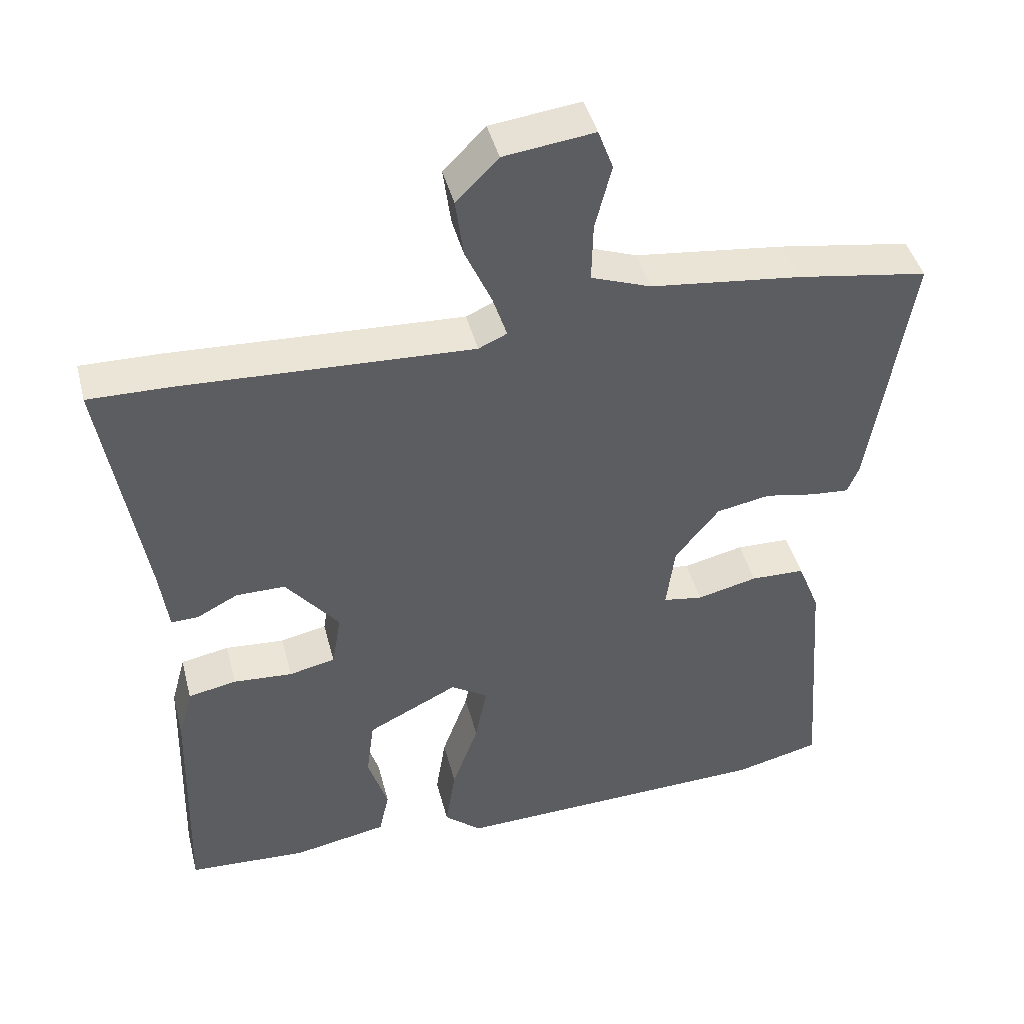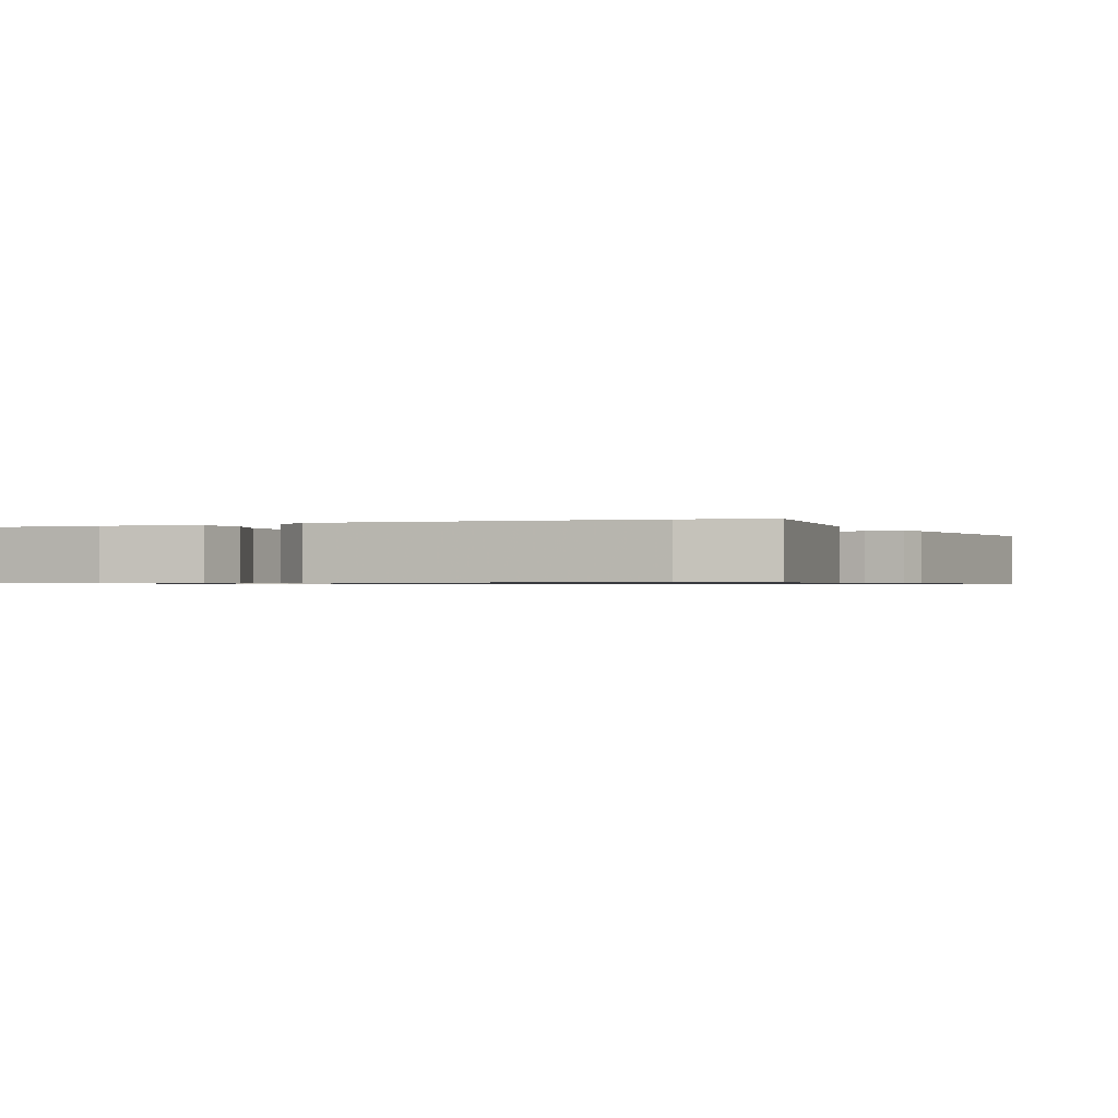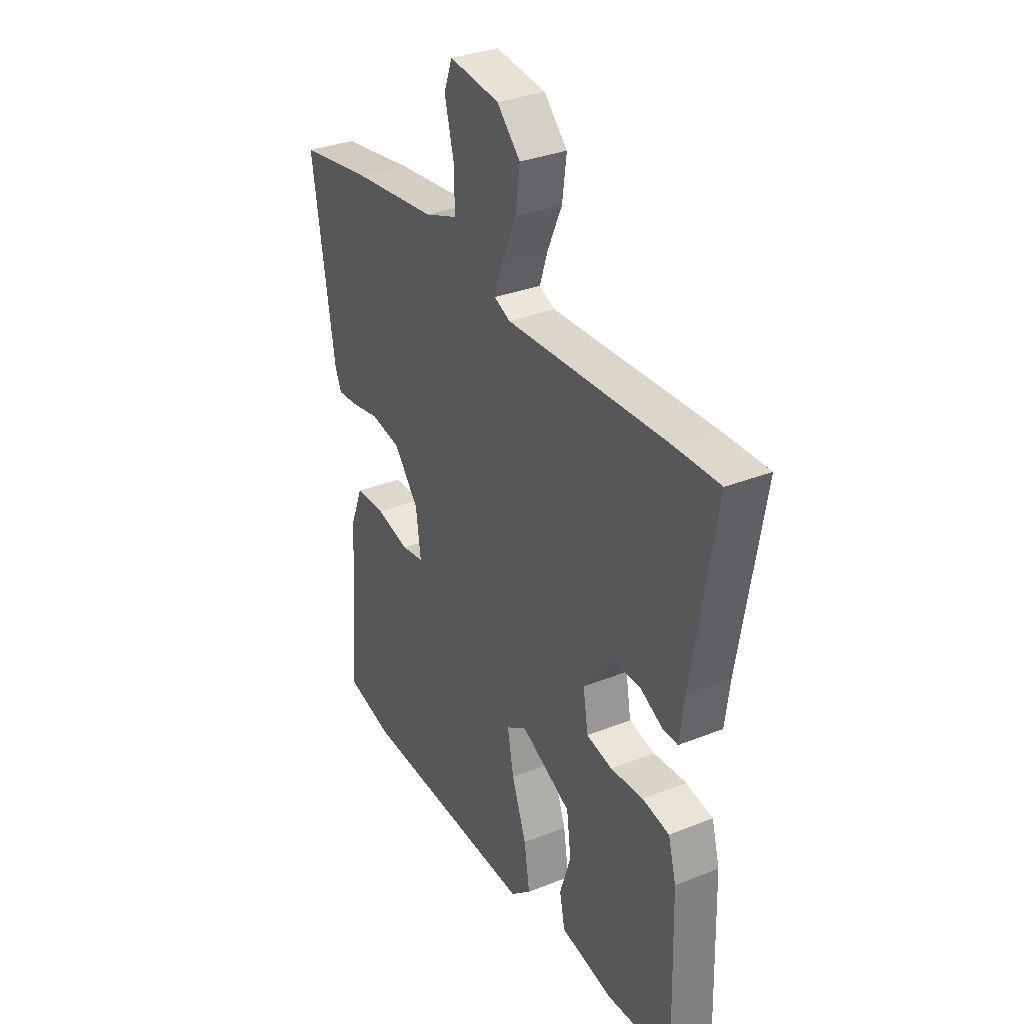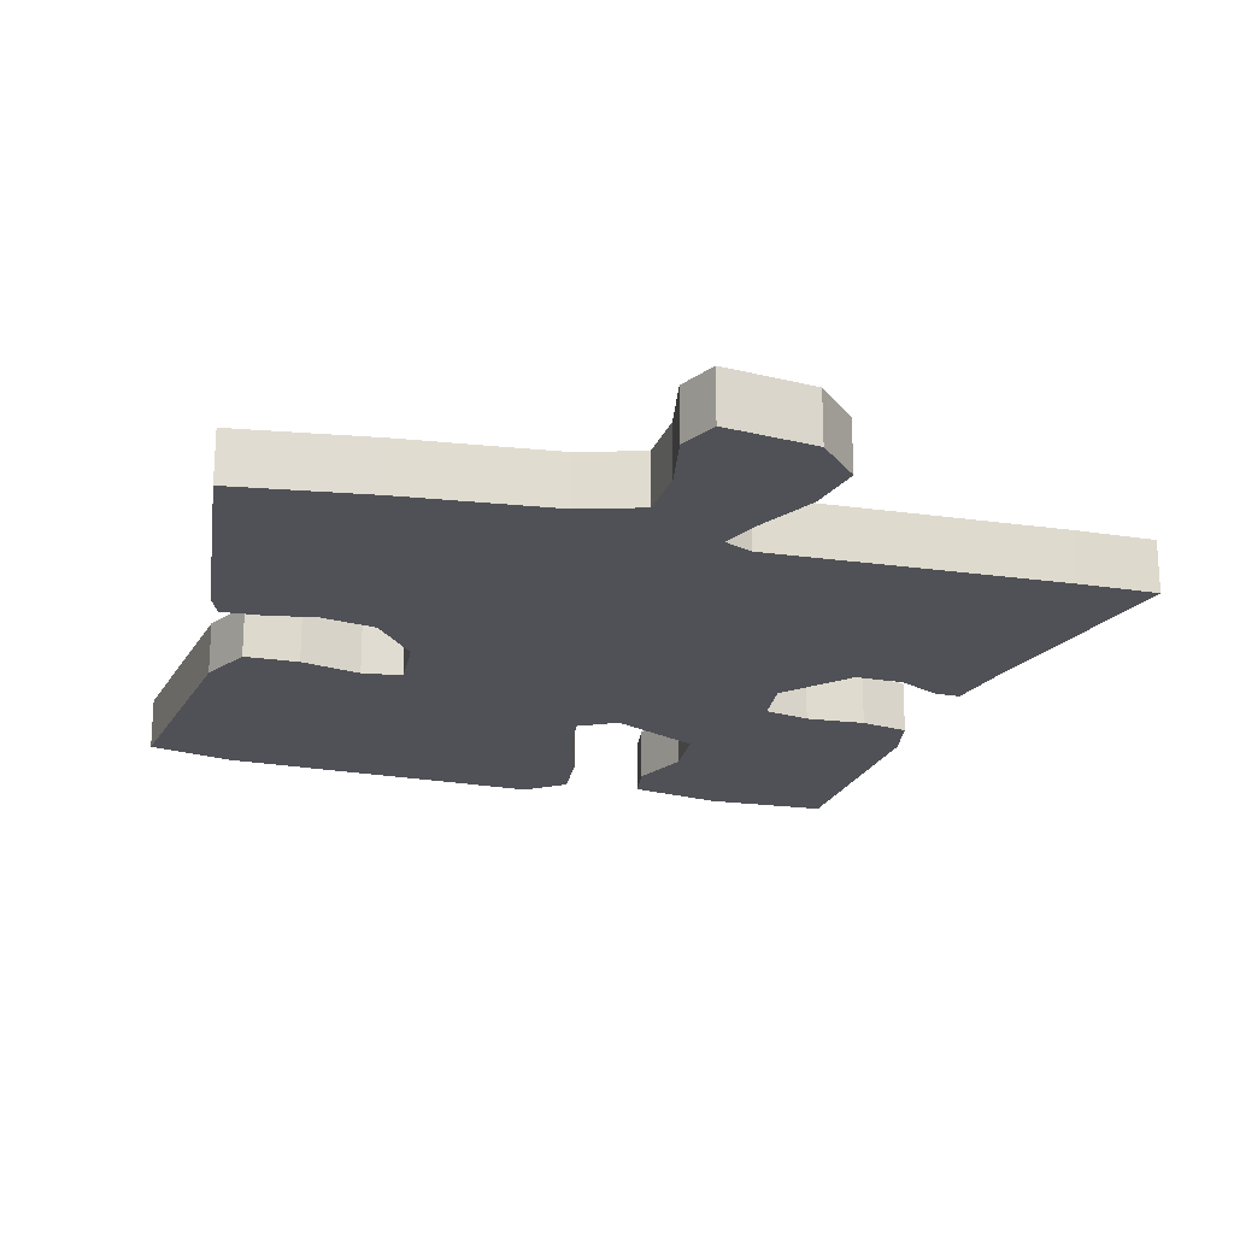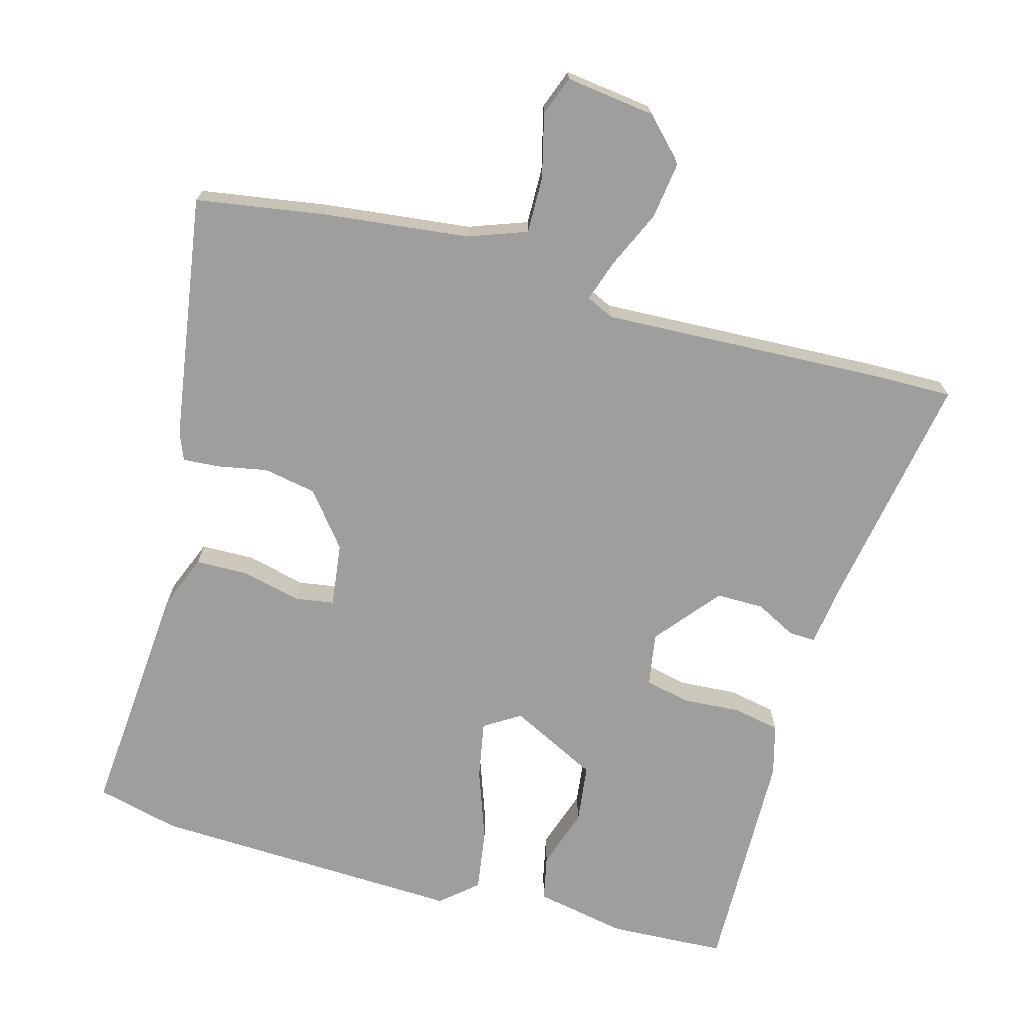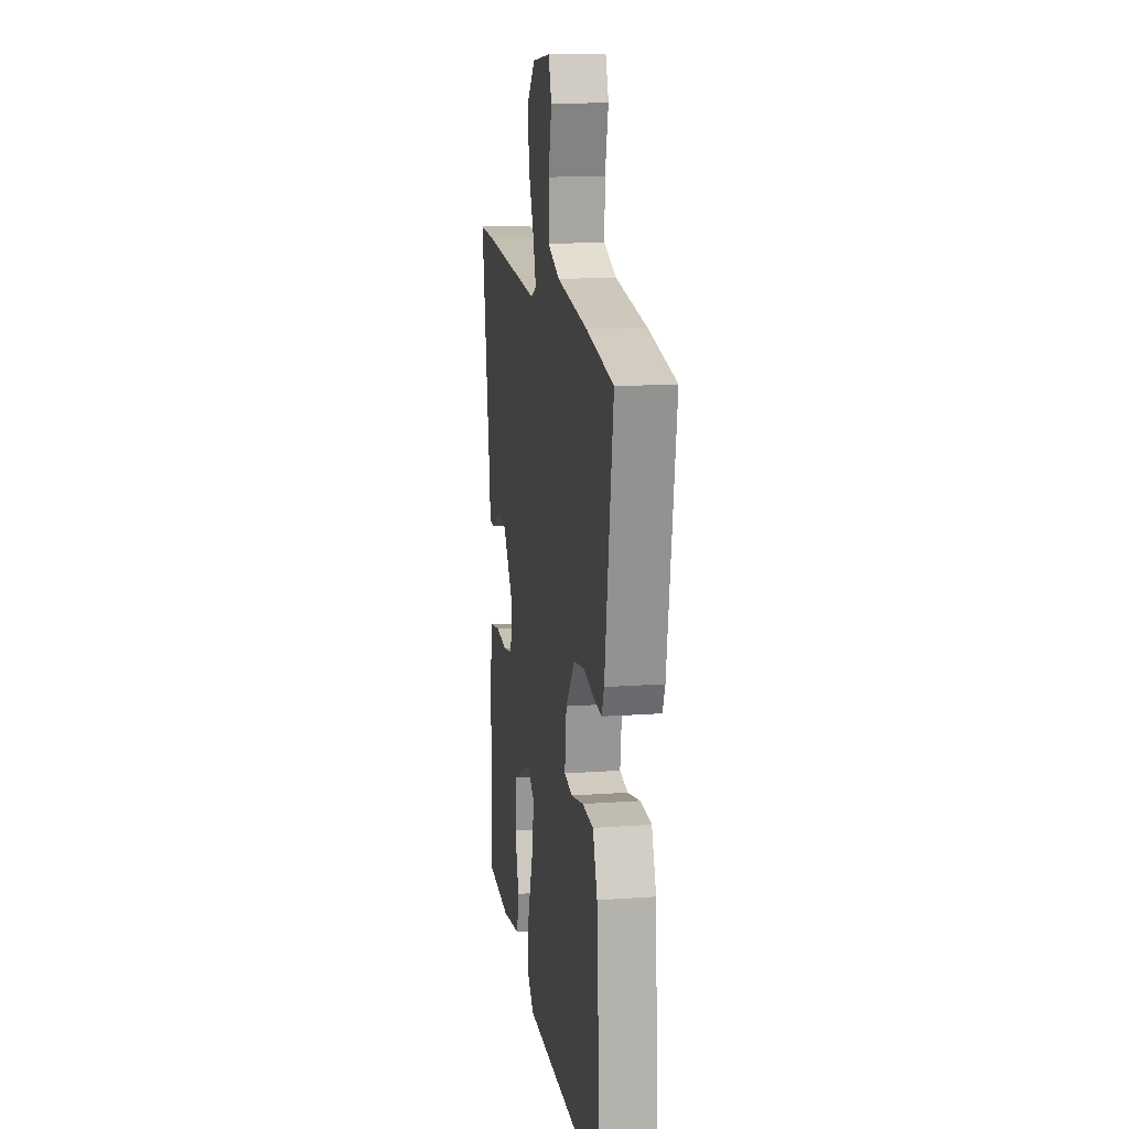
<metadata>
{"format":"obj","ext":"obj","renderer":"f3d","projection":"perspective","resolution":1024,"background":"white","views":[{"elev":43.8,"azim":165.7,"up":"+Z"},{"elev":-0.7,"azim":-159.0,"up":"+Y"},{"elev":32.6,"azim":61.0,"up":"+Z"},{"elev":-20.4,"azim":-17.6,"up":"+Y"},{"elev":-70.9,"azim":-15.7,"up":"+Y"},{"elev":15.0,"azim":-98.7,"up":"+Z"}]}
</metadata>
<code>
v -0.412 0.07 -0.521
v -0.532 0.07 -0.492
v -0.506 0.07 -0.145
v -0.475 0.07 -0.067
v -0.399 0.07 -0.065
v -0.314 0.07 -0.085
v -0.258 0.07 -0.076
v -0.27 0.07 0.016
v -0.332 0.07 0.093
v -0.408 0.07 0.107
v -0.48 0.07 0.093
v -0.533 0.07 0.089
v -0.549 0.07 0.129
v -0.605 0.07 0.483
v -0.42 0.07 0.513
v -0.209 0.07 0.538
v -0.125 0.07 0.569
v -0.127 0.07 0.651
v -0.15 0.07 0.742
v -0.129 0.07 0.799
v -0.002 0.07 0.783
v 0.057 0.07 0.723
v 0.046 0.07 0.641
v 0.009 0.07 0.558
v -0.011 0.07 0.497
v 0.029 0.07 0.479
v 0.441 0.07 0.499
v 0.552 0.07 0.501
v 0.494 0.07 0.157
v 0.482 0.07 0.067
v 0.444 0.07 0.068
v 0.386 0.07 0.098
v 0.317 0.07 0.098
v 0.242 0.07 0.005
v 0.255 0.07 -0.072
v 0.32 0.07 -0.086
v 0.403 0.07 -0.08
v 0.471 0.07 -0.093
v 0.491 0.07 -0.167
v 0.5 0.07 -0.498
v 0.332 0.07 -0.507
v 0.2 0.07 -0.482
v 0.186 0.07 -0.417
v 0.214 0.07 -0.33
v 0.203 0.07 -0.245
v 0.076 0.07 -0.182
v 0.024 0.07 -0.215
v 0.04 0.07 -0.299
v 0.077 0.07 -0.401
v 0.091 0.07 -0.491
v 0.039 0.07 -0.536
v -0.412 0 -0.521
v -0.532 0 -0.492
v -0.506 0 -0.145
v -0.475 0 -0.067
v -0.399 0 -0.065
v -0.314 0 -0.085
v -0.258 0 -0.076
v -0.27 0 0.016
v -0.332 0 0.093
v -0.408 0 0.107
v -0.48 0 0.093
v -0.533 0 0.089
v -0.549 0 0.129
v -0.605 0 0.483
v -0.42 0 0.513
v -0.209 0 0.538
v -0.125 0 0.569
v -0.127 0 0.651
v -0.15 0 0.742
v -0.129 0 0.799
v -0.002 0 0.783
v 0.057 0 0.723
v 0.046 0 0.641
v 0.009 0 0.558
v -0.011 0 0.497
v 0.029 0 0.479
v 0.441 0 0.499
v 0.552 0 0.501
v 0.494 0 0.157
v 0.482 0 0.067
v 0.444 0 0.068
v 0.386 0 0.098
v 0.317 0 0.098
v 0.242 0 0.005
v 0.255 0 -0.072
v 0.32 0 -0.086
v 0.403 0 -0.08
v 0.471 0 -0.093
v 0.491 0 -0.167
v 0.5 0 -0.498
v 0.332 0 -0.507
v 0.2 0 -0.482
v 0.186 0 -0.417
v 0.214 0 -0.33
v 0.203 0 -0.245
v 0.076 0 -0.182
v 0.024 0 -0.215
v 0.04 0 -0.299
v 0.077 0 -0.401
v 0.091 0 -0.491
v 0.039 0 -0.536
f 4 5 6
f 3 4 6
f 2 3 6
f 1 2 6
f 51 1 6
f 50 51 6
f 49 50 6
f 48 49 6
f 47 48 6 7
f 46 47 7 8
f 45 46 8 9
f 42 43 44
f 41 42 44
f 40 41 44
f 39 40 44
f 38 39 44
f 37 38 44
f 36 37 44
f 35 36 44 45
f 34 35 45 9
f 29 30 31 32
f 29 32 33
f 28 29 33
f 27 28 33
f 26 27 33
f 34 9 10
f 33 34 10
f 26 33 10
f 25 26 10
f 22 23 24
f 21 22 24
f 20 21 24
f 19 20 24
f 18 19 24
f 17 18 24 25
f 14 15 16
f 13 14 16
f 12 13 16
f 11 12 16
f 10 11 16
f 25 10 16
f 16 17 25
f 57 56 55
f 57 55 54
f 57 54 53
f 57 53 52
f 57 52 102
f 57 102 101
f 57 101 100
f 57 100 99
f 58 57 99 98
f 59 58 98 97
f 60 59 97 96
f 95 94 93
f 95 93 92
f 95 92 91
f 95 91 90
f 95 90 89
f 95 89 88
f 95 88 87
f 96 95 87 86
f 60 96 86 85
f 83 82 81 80
f 84 83 80
f 84 80 79
f 84 79 78
f 84 78 77
f 61 60 85
f 61 85 84
f 61 84 77
f 61 77 76
f 75 74 73
f 75 73 72
f 75 72 71
f 75 71 70
f 75 70 69
f 76 75 69 68
f 67 66 65
f 67 65 64
f 67 64 63
f 67 63 62
f 67 62 61
f 67 61 76
f 76 68 67
f 1 52 53 2
f 2 53 54 3
f 3 54 55 4
f 4 55 56 5
f 5 56 57 6
f 6 57 58 7
f 7 58 59 8
f 8 59 60 9
f 9 60 61 10
f 10 61 62 11
f 11 62 63 12
f 12 63 64 13
f 13 64 65 14
f 14 65 66 15
f 15 66 67 16
f 16 67 68 17
f 17 68 69 18
f 18 69 70 19
f 19 70 71 20
f 20 71 72 21
f 21 72 73 22
f 22 73 74 23
f 23 74 75 24
f 24 75 76 25
f 25 76 77 26
f 26 77 78 27
f 27 78 79 28
f 28 79 80 29
f 29 80 81 30
f 30 81 82 31
f 31 82 83 32
f 32 83 84 33
f 33 84 85 34
f 34 85 86 35
f 35 86 87 36
f 36 87 88 37
f 37 88 89 38
f 38 89 90 39
f 39 90 91 40
f 40 91 92 41
f 41 92 93 42
f 42 93 94 43
f 43 94 95 44
f 44 95 96 45
f 45 96 97 46
f 46 97 98 47
f 47 98 99 48
f 48 99 100 49
f 49 100 101 50
f 50 101 102 51
f 51 102 52 1

</code>
